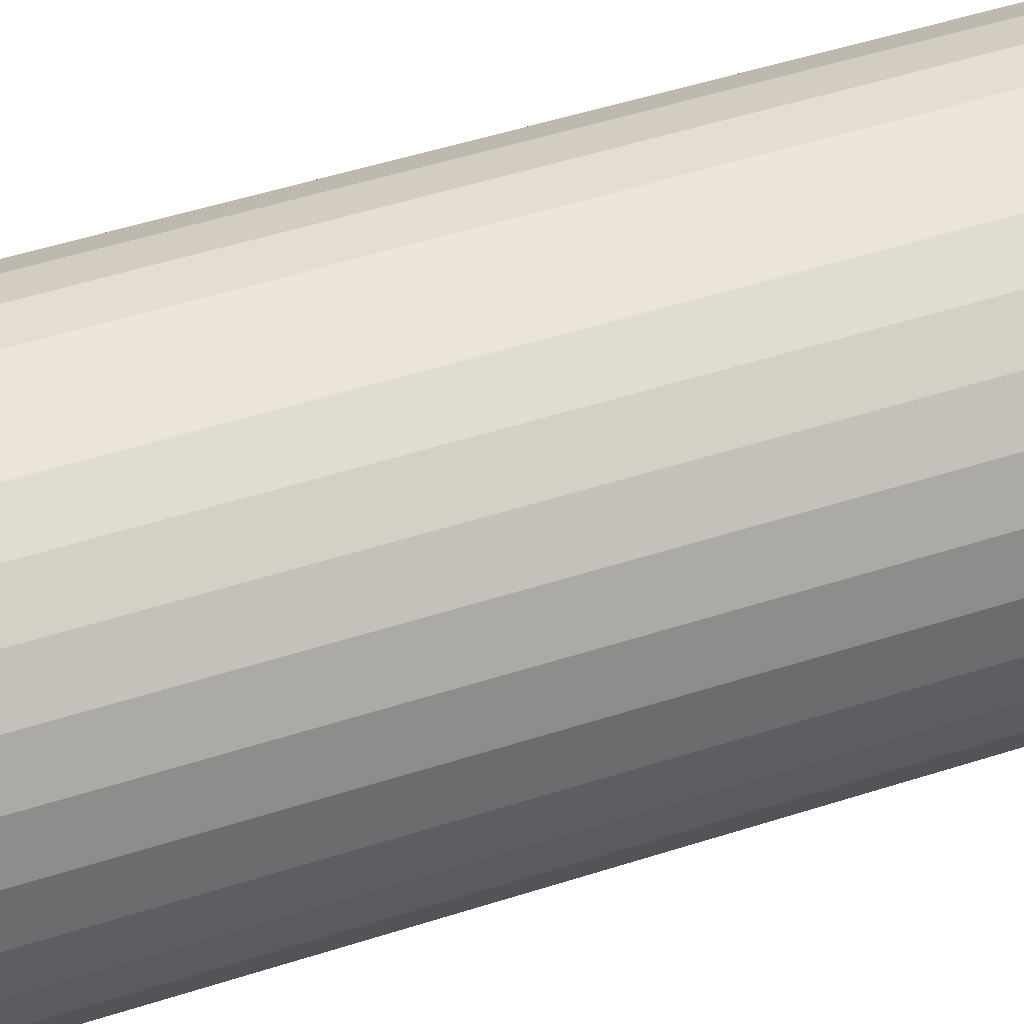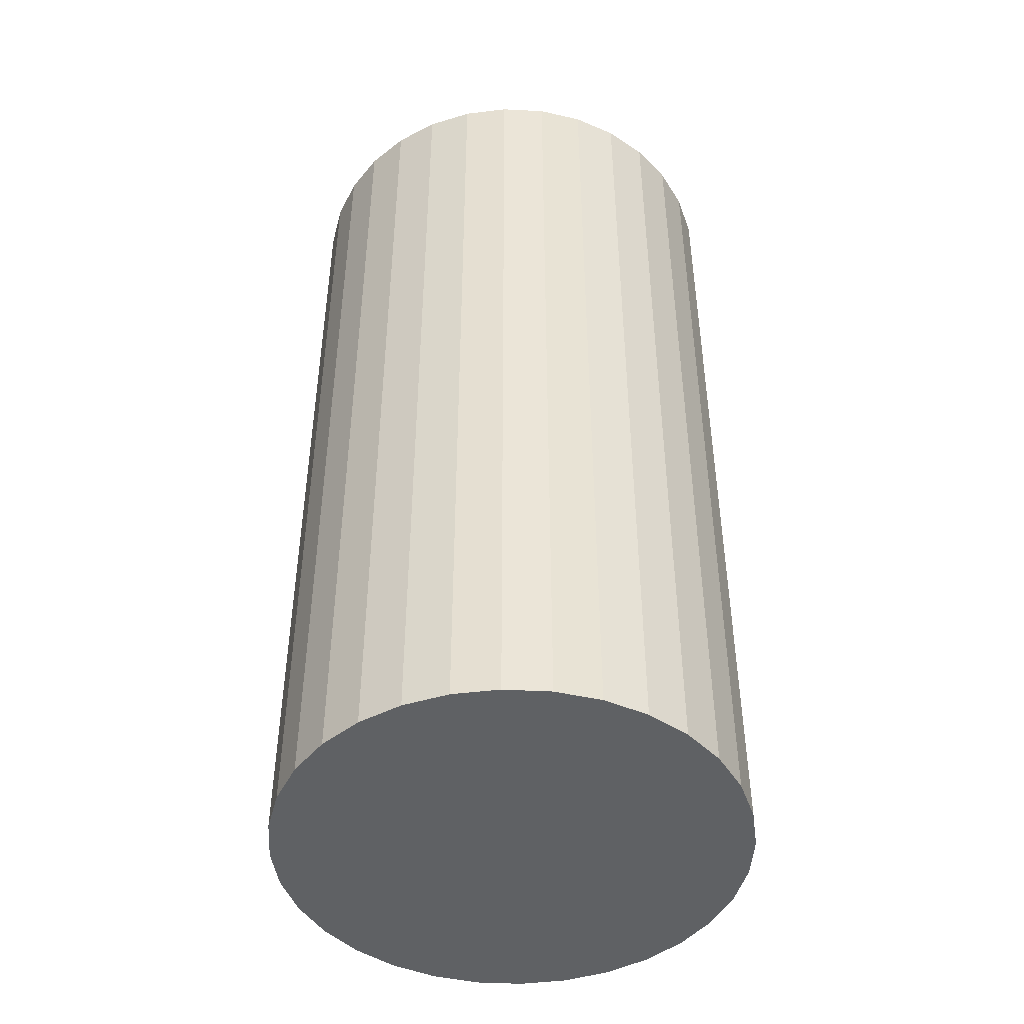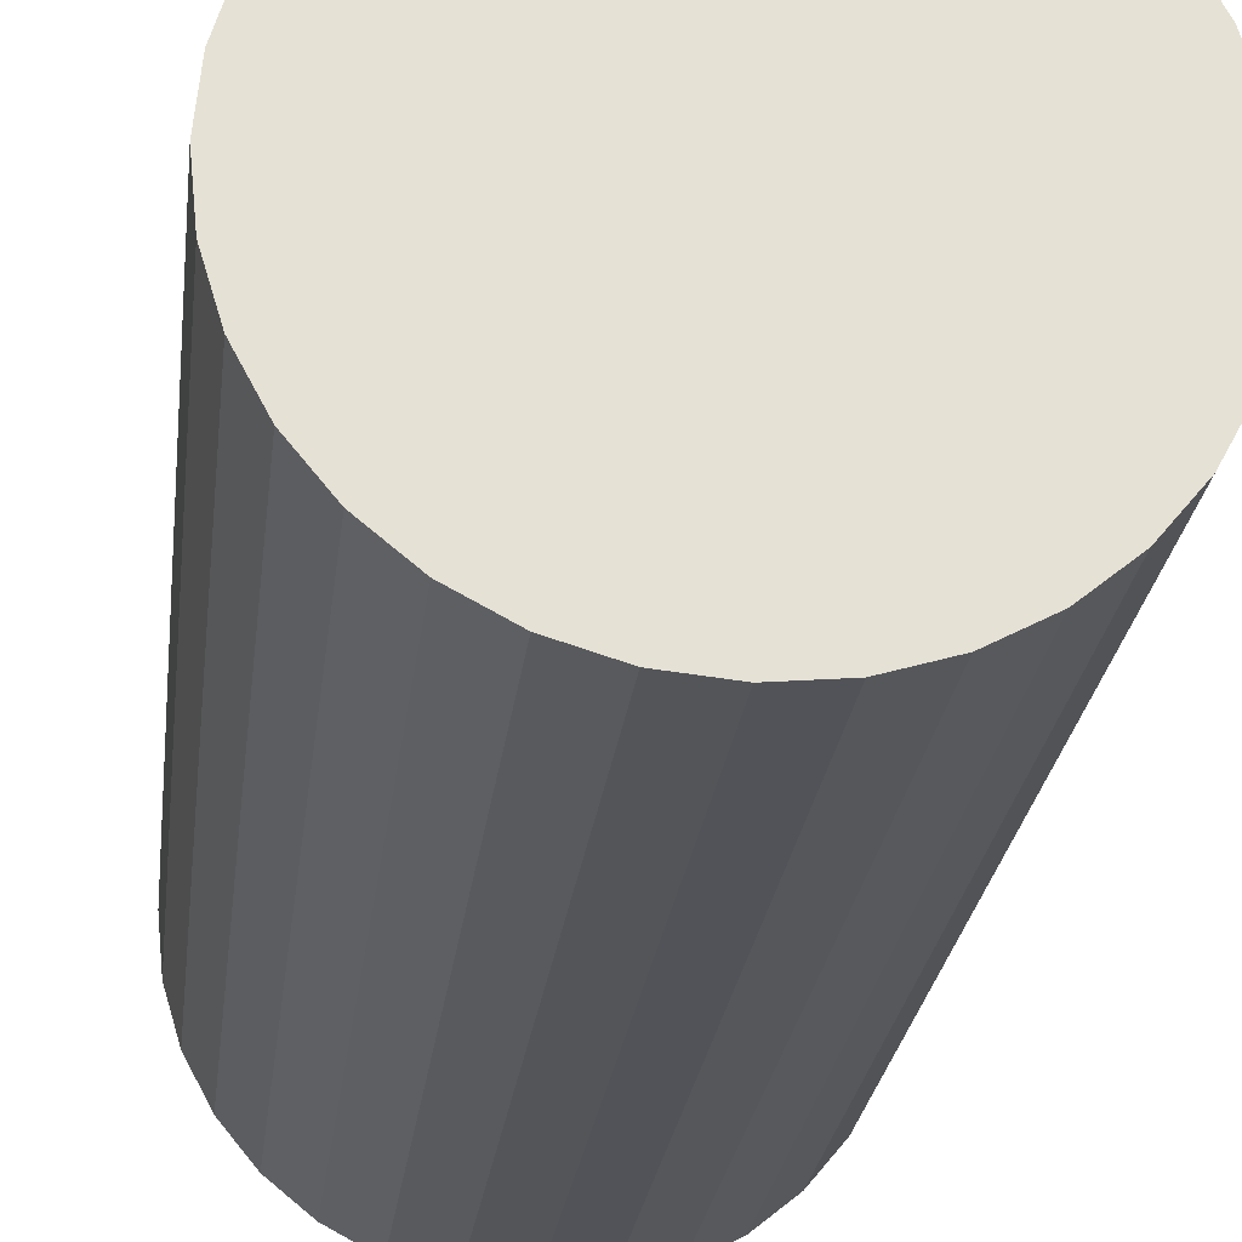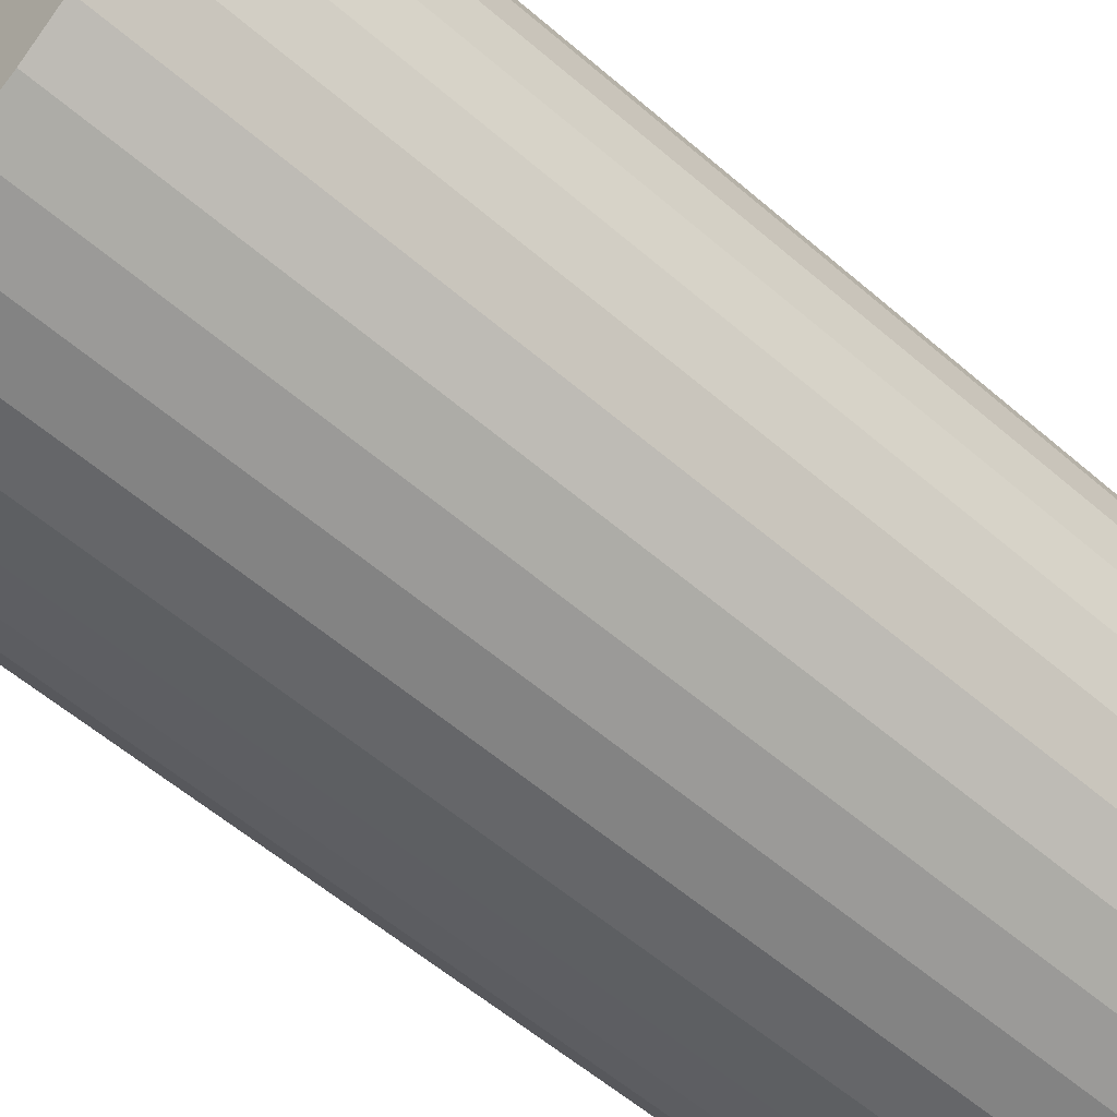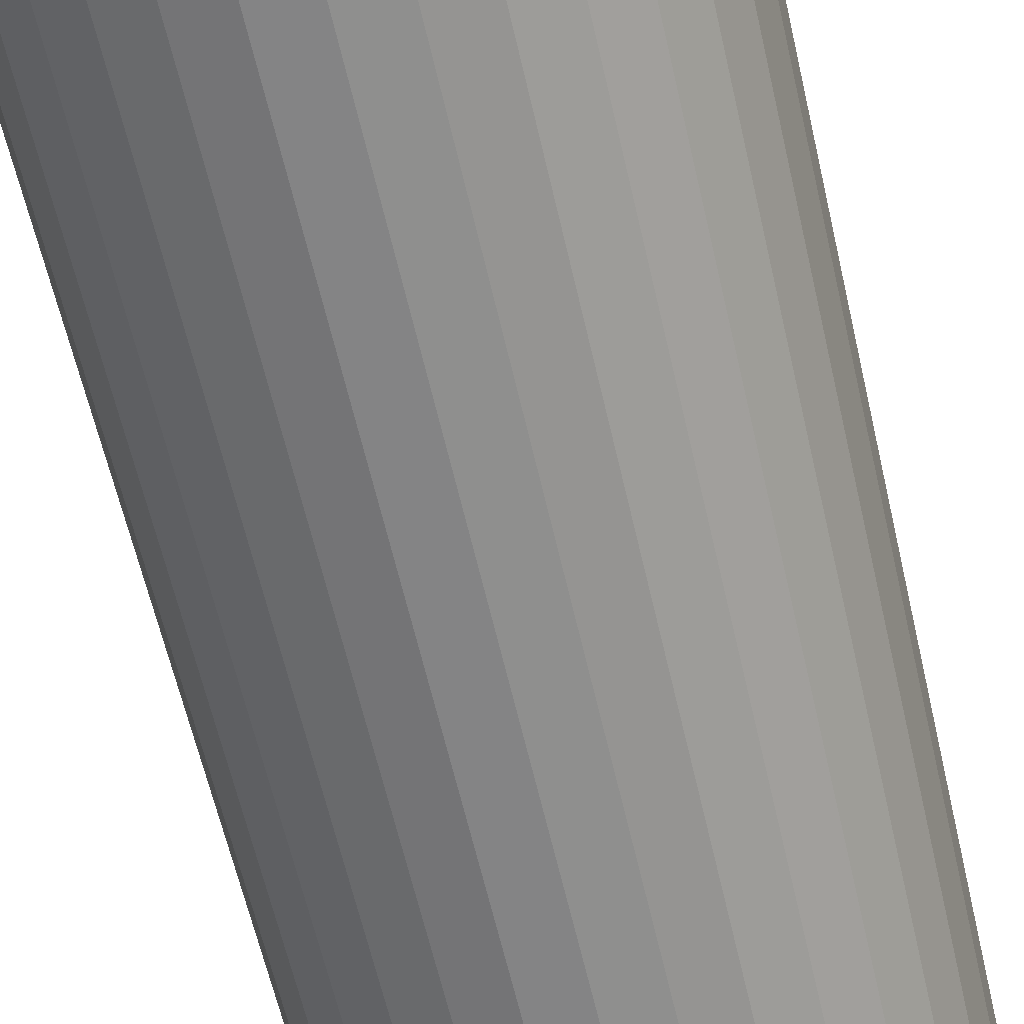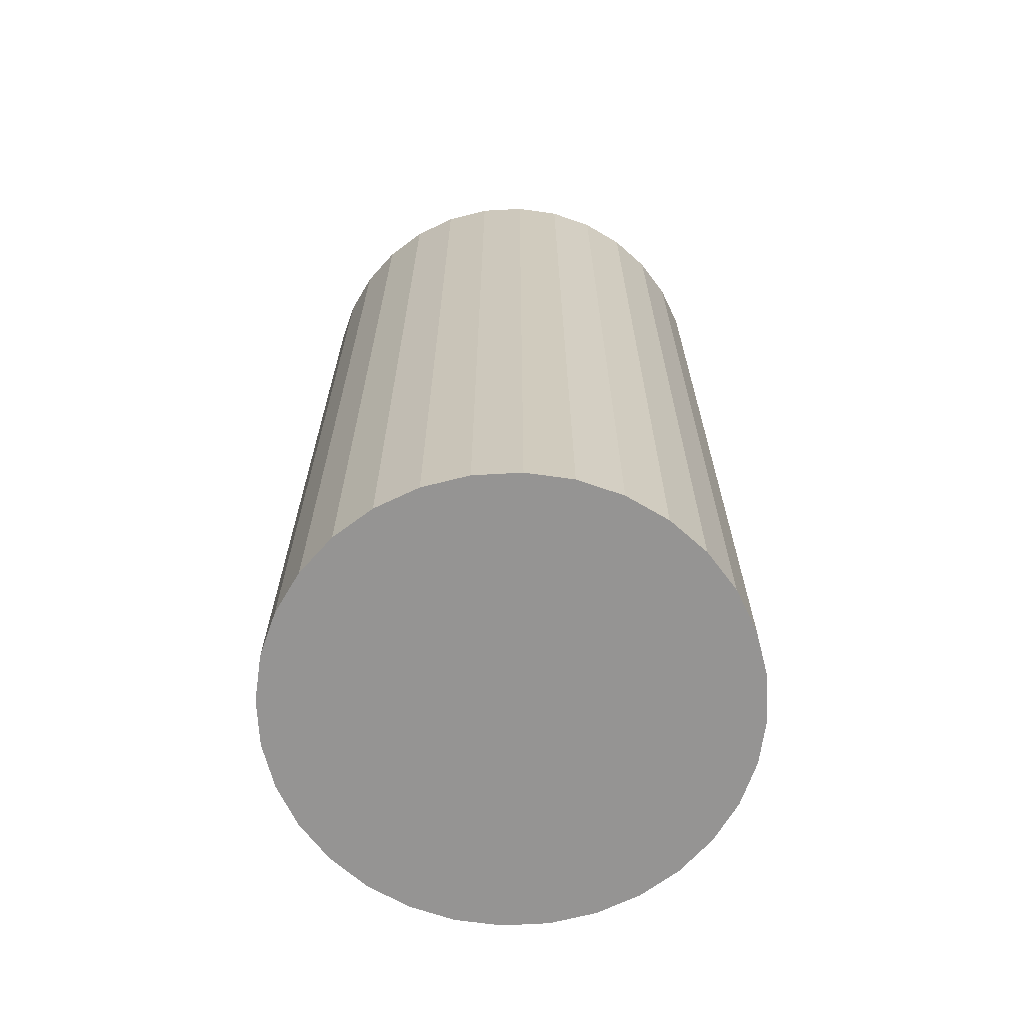
<metadata>
{"format":"obj","ext":"obj","renderer":"f3d","projection":"perspective","resolution":1024,"background":"white","views":[{"elev":54.5,"azim":71.5,"up":"+Z"},{"elev":-46.1,"azim":24.8,"up":"+Y"},{"elev":-24.0,"azim":-6.5,"up":"+Z"},{"elev":-56.5,"azim":47.8,"up":"+Z"},{"elev":-63.6,"azim":13.1,"up":"+Z"},{"elev":-67.2,"azim":121.3,"up":"+Y"}]}
</metadata>
<code>
o Cylinder.004
v 0 -1 -0.5
v 0 1 -0.5
v 0.09755 1 -0.4904
v 0.09755 -1 -0.4904
v 0.1913 1 -0.4619
v 0.1913 -1 -0.4619
v 0.2778 1 -0.4157
v 0.2778 -1 -0.4157
v 0.3536 1 -0.3536
v 0.3536 -1 -0.3536
v 0.4157 1 -0.2778
v 0.4157 -1 -0.2778
v 0.4619 1 -0.1913
v 0.4619 -1 -0.1913
v 0.4904 1 -0.09755
v 0.4904 -1 -0.09755
v 0.5 1 0
v 0.5 -1 -0
v 0.4904 1 0.09755
v 0.4904 -1 0.09755
v 0.4619 1 0.1913
v 0.4619 -1 0.1913
v 0.4157 1 0.2778
v 0.4157 -1 0.2778
v 0.3536 1 0.3536
v 0.3536 -1 0.3536
v 0.2778 1 0.4157
v 0.2778 -1 0.4157
v 0.1913 1 0.4619
v 0.1913 -1 0.4619
v 0.09755 1 0.4904
v 0.09755 -1 0.4904
v 0 1 0.5
v 0 -1 0.5
v -0.09755 1 0.4904
v -0.09755 -1 0.4904
v -0.1913 1 0.4619
v -0.1913 -1 0.4619
v -0.2778 1 0.4157
v -0.2778 -1 0.4157
v -0.3536 1 0.3536
v -0.3536 -1 0.3536
v -0.4157 1 0.2778
v -0.4157 -1 0.2778
v -0.4619 1 0.1913
v -0.4619 -1 0.1913
v -0.4904 1 0.09755
v -0.4904 -1 0.09755
v -0.5 1 0
v -0.5 -1 -0
v -0.4904 1 -0.09755
v -0.4904 -1 -0.09755
v -0.4619 1 -0.1913
v -0.4619 -1 -0.1913
v -0.4157 1 -0.2778
v -0.4157 -1 -0.2778
v -0.3536 1 -0.3536
v -0.3536 -1 -0.3536
v -0.2778 1 -0.4157
v -0.2778 -1 -0.4157
v -0.1913 1 -0.4619
v -0.1913 -1 -0.4619
v -0.09755 1 -0.4904
v -0.09755 -1 -0.4904
f 1 2 3 4
f 4 3 5 6
f 6 5 7 8
f 8 7 9 10
f 10 9 11 12
f 12 11 13 14
f 14 13 15 16
f 16 15 17 18
f 18 17 19 20
f 20 19 21 22
f 22 21 23 24
f 24 23 25 26
f 26 25 27 28
f 28 27 29 30
f 30 29 31 32
f 32 31 33 34
f 34 33 35 36
f 36 35 37 38
f 38 37 39 40
f 40 39 41 42
f 42 41 43 44
f 44 43 45 46
f 46 45 47 48
f 48 47 49 50
f 50 49 51 52
f 52 51 53 54
f 54 53 55 56
f 56 55 57 58
f 58 57 59 60
f 60 59 61 62
f 3 2 63 61 59 57 55 53 51 49 47 45 43 41 39 37 35 33 31 29 27 25 23 21 19 17 15 13 11 9 7 5
f 62 61 63 64
f 64 63 2 1
f 1 4 6 8 10 12 14 16 18 20 22 24 26 28 30 32 34 36 38 40 42 44 46 48 50 52 54 56 58 60 62 64

</code>
